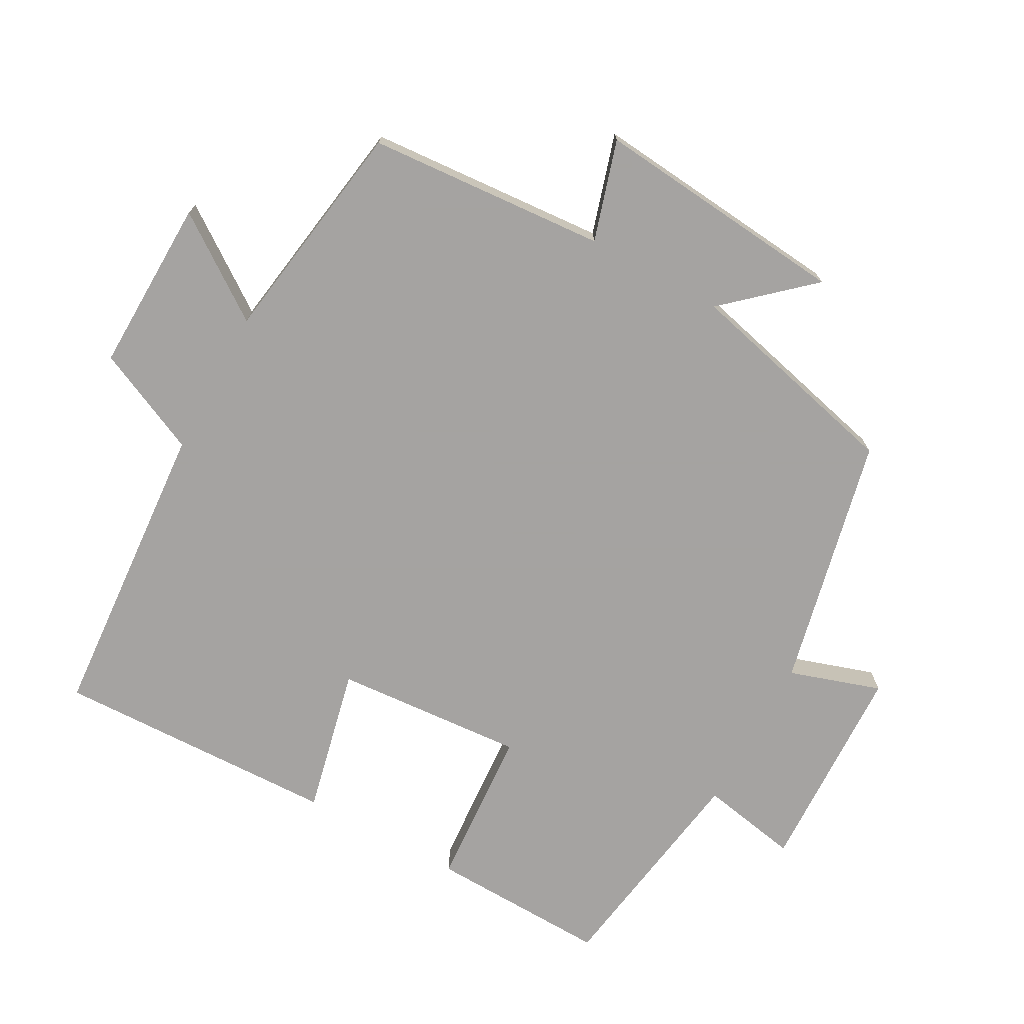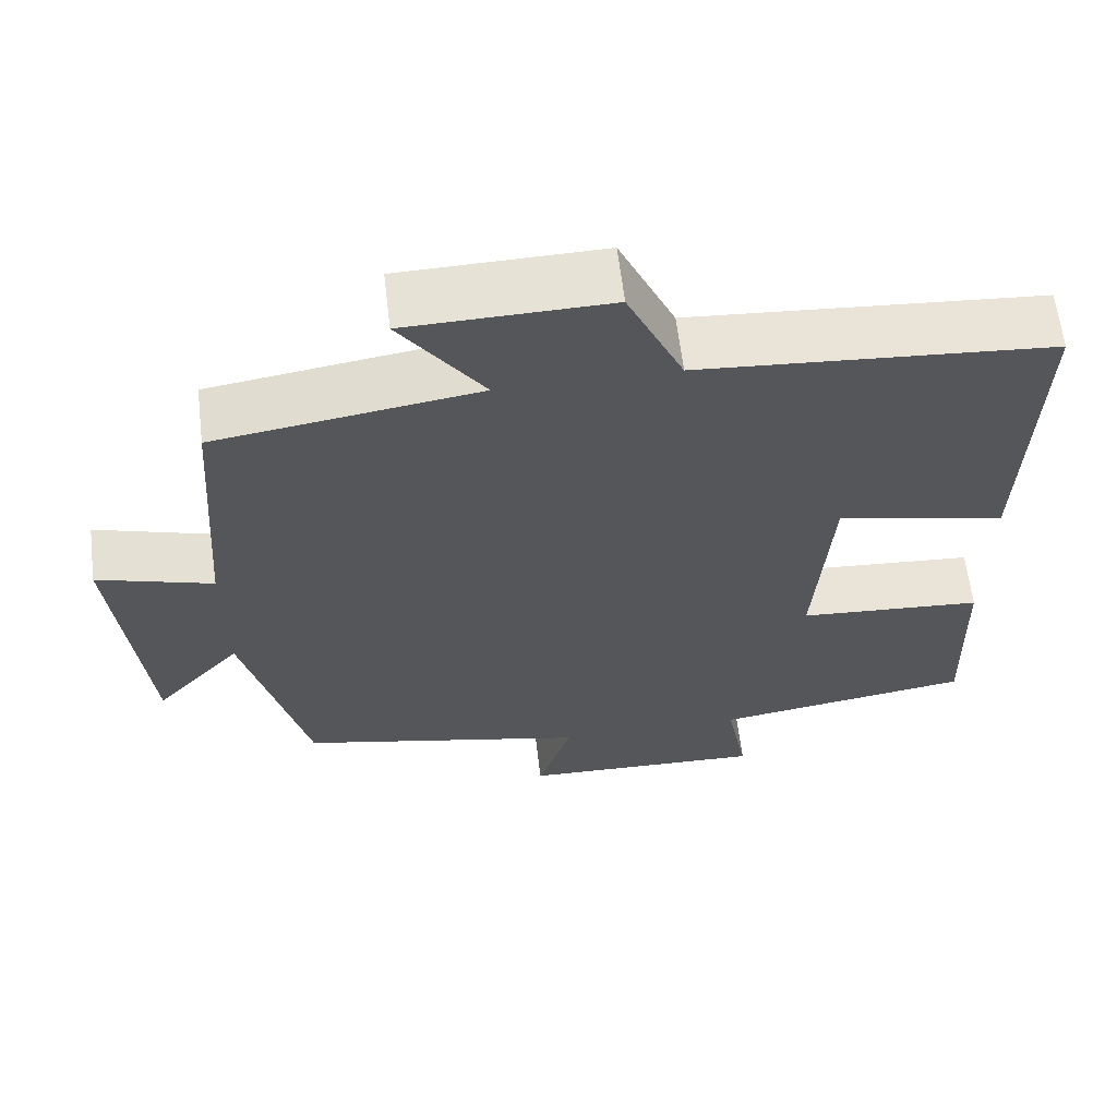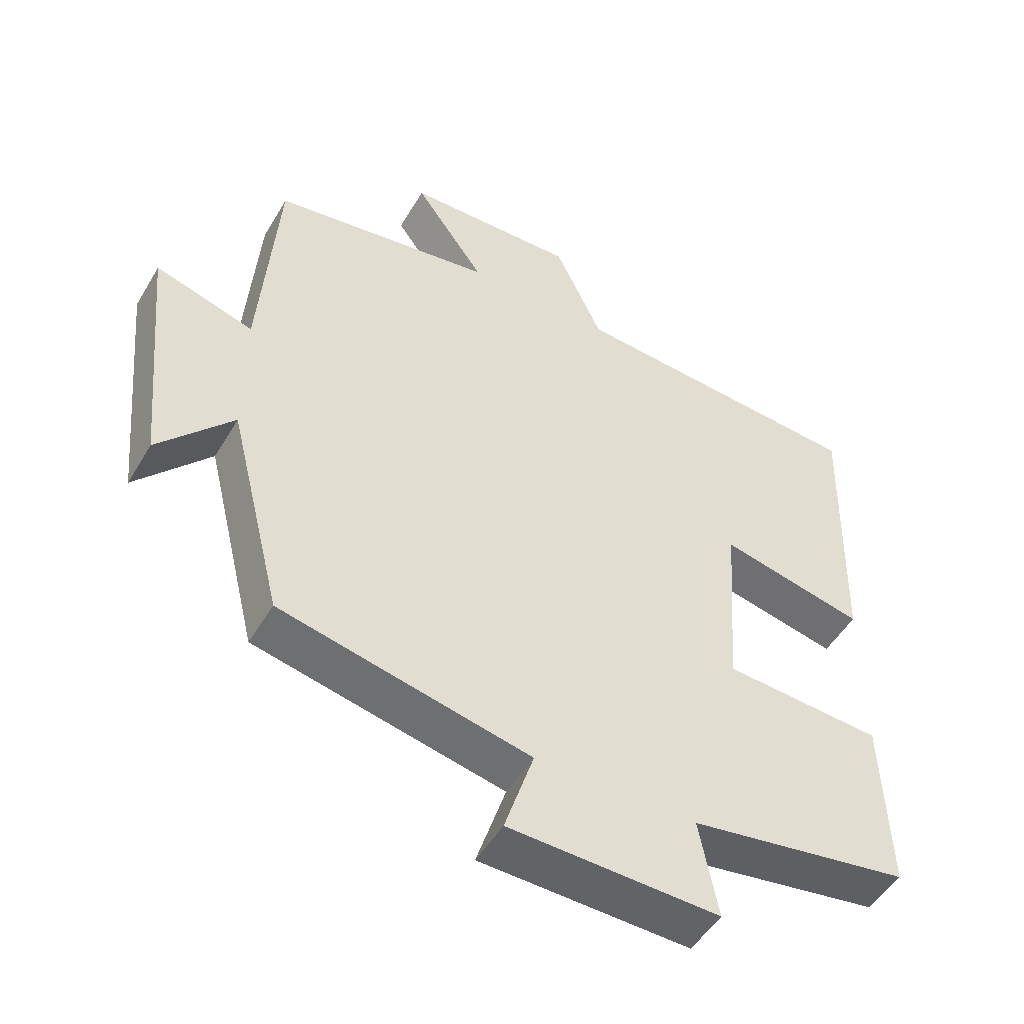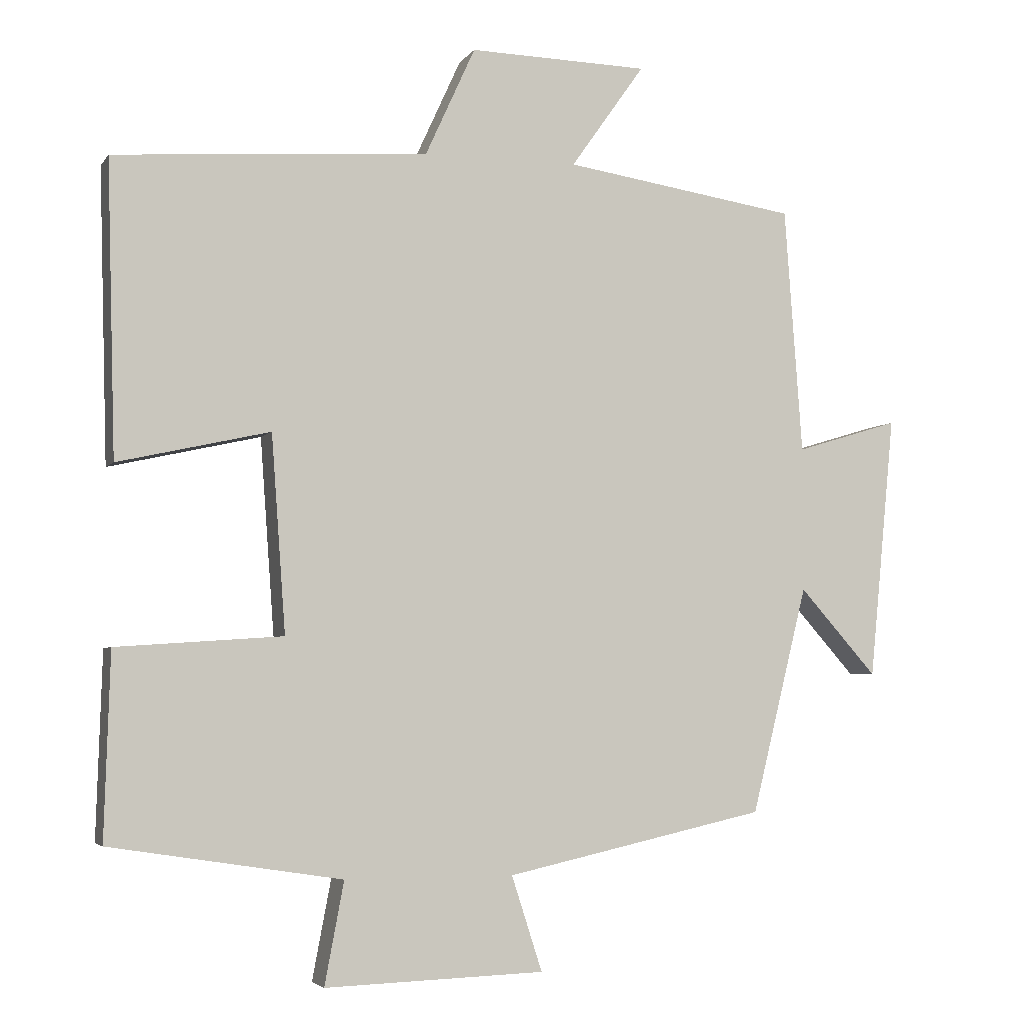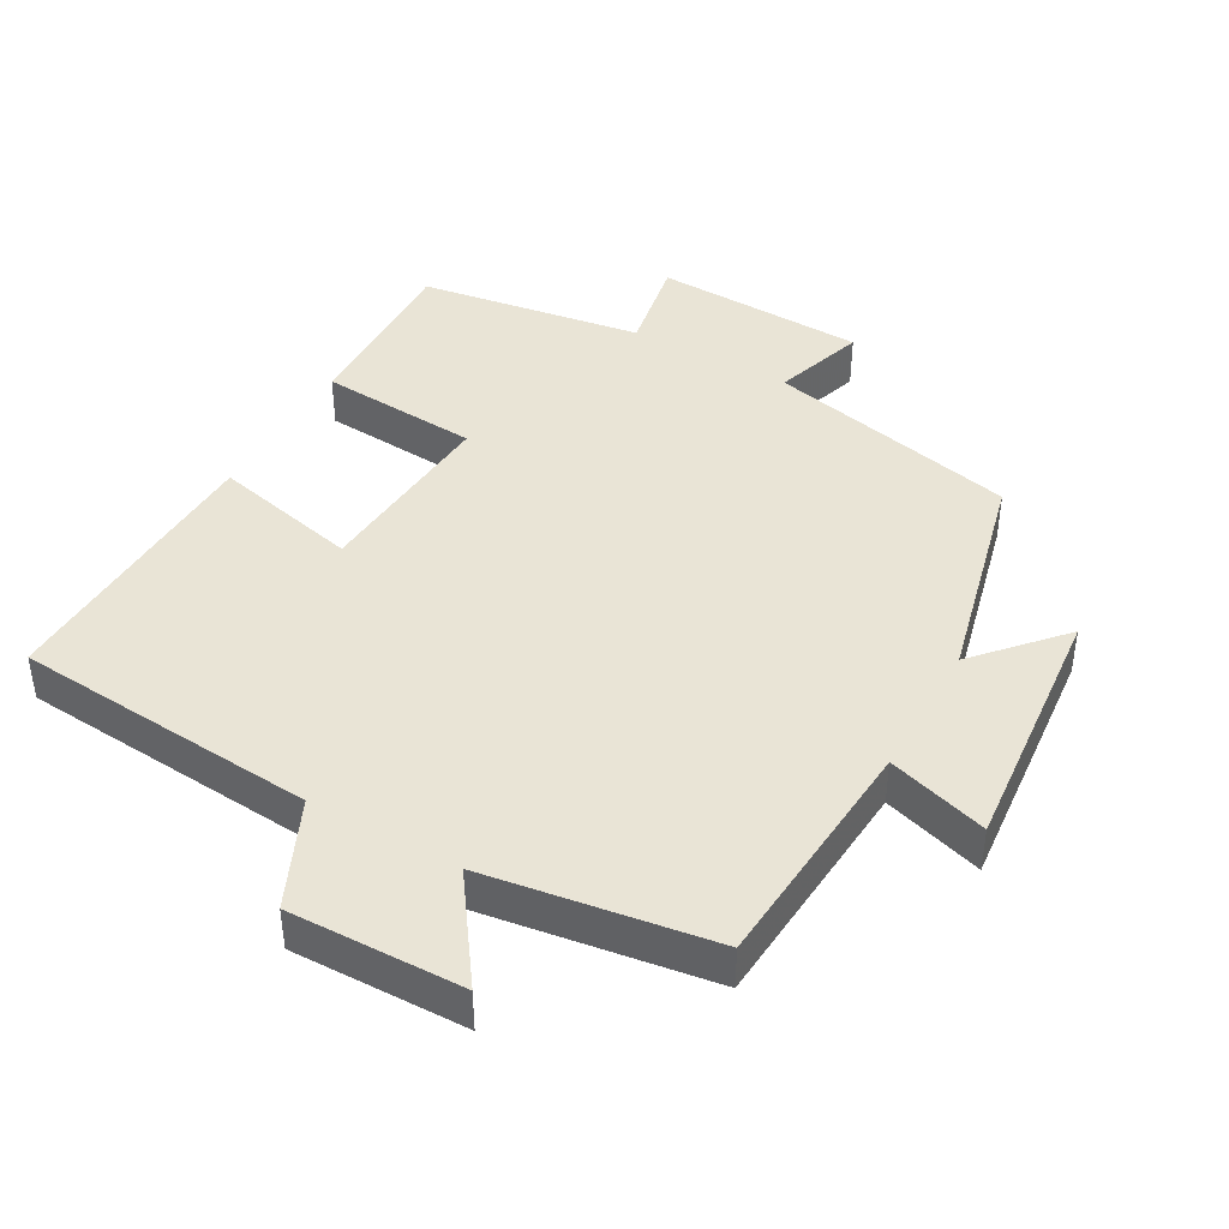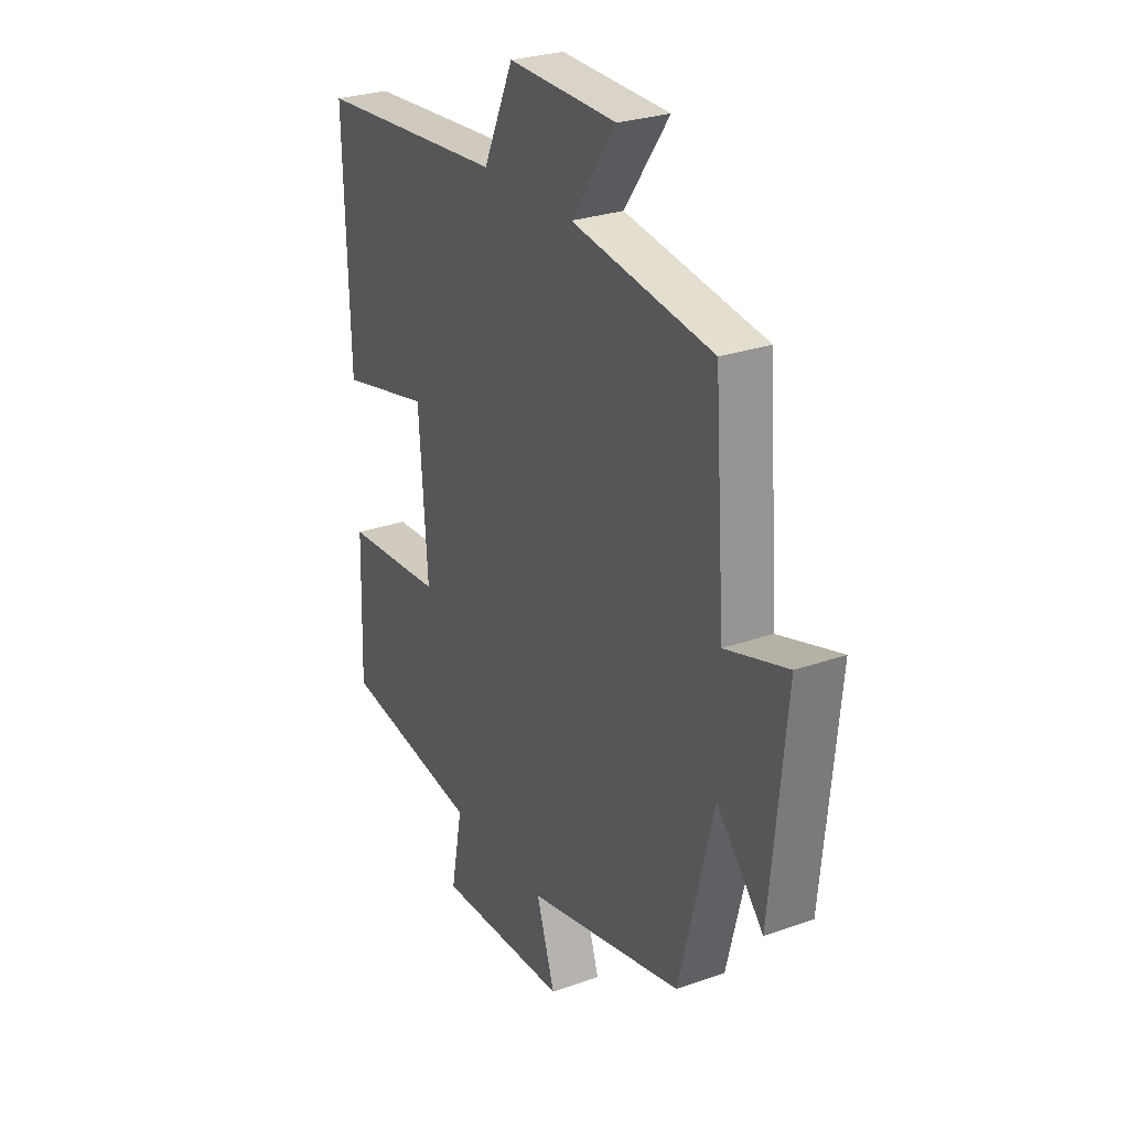
<metadata>
{"format":"obj","ext":"obj","renderer":"f3d","projection":"perspective","resolution":1024,"background":"white","views":[{"elev":-73.1,"azim":61.3,"up":"+Y"},{"elev":62.7,"azim":173.2,"up":"+Z"},{"elev":-50.1,"azim":150.3,"up":"+Z"},{"elev":-4.3,"azim":-18.3,"up":"+Z"},{"elev":42.4,"azim":29.5,"up":"+Y"},{"elev":27.3,"azim":61.4,"up":"+Z"}]}
</metadata>
<code>
v 0.421 0.07 -0.419
v 0.055 0.07 -0.5
v 0.098 0.07 -0.633
v -0.21 0.07 -0.643
v -0.183 0.07 -0.5
v -0.508 0.07 -0.449
v -0.5 0.07 -0.189
v -0.267 0.07 -0.173
v -0.287 0.07 0.103
v -0.5 0.07 0.055
v -0.512 0.07 0.467
v -0.071 0.07 0.5
v -0.001 0.07 0.653
v 0.251 0.07 0.647
v 0.147 0.07 0.5
v 0.475 0.07 0.45
v 0.5 0.07 0.104
v 0.645 0.07 0.148
v 0.609 0.07 -0.222
v 0.5 0.07 -0.1
v 0.421 0 -0.419
v 0.055 0 -0.5
v 0.098 0 -0.633
v -0.21 0 -0.643
v -0.183 0 -0.5
v -0.508 0 -0.449
v -0.5 0 -0.189
v -0.267 0 -0.173
v -0.287 0 0.103
v -0.5 0 0.055
v -0.512 0 0.467
v -0.071 0 0.5
v -0.001 0 0.653
v 0.251 0 0.647
v 0.147 0 0.5
v 0.475 0 0.45
v 0.5 0 0.104
v 0.645 0 0.148
v 0.609 0 -0.222
v 0.5 0 -0.1
f 17 18 19 20
f 15 16 17 20
f 15 20 1 2
f 12 13 14 15
f 12 15 2
f 9 10 11 12
f 8 9 12 2
f 5 6 7 8
f 5 8 2 3
f 3 4 5
f 40 39 38 37
f 40 37 36 35
f 22 21 40 35
f 35 34 33 32
f 22 35 32
f 32 31 30 29
f 22 32 29 28
f 28 27 26 25
f 23 22 28 25
f 25 24 23
f 1 21 22 2
f 2 22 23 3
f 3 23 24 4
f 4 24 25 5
f 5 25 26 6
f 6 26 27 7
f 7 27 28 8
f 8 28 29 9
f 9 29 30 10
f 10 30 31 11
f 11 31 32 12
f 12 32 33 13
f 13 33 34 14
f 14 34 35 15
f 15 35 36 16
f 16 36 37 17
f 17 37 38 18
f 18 38 39 19
f 19 39 40 20
f 20 40 21 1

</code>
